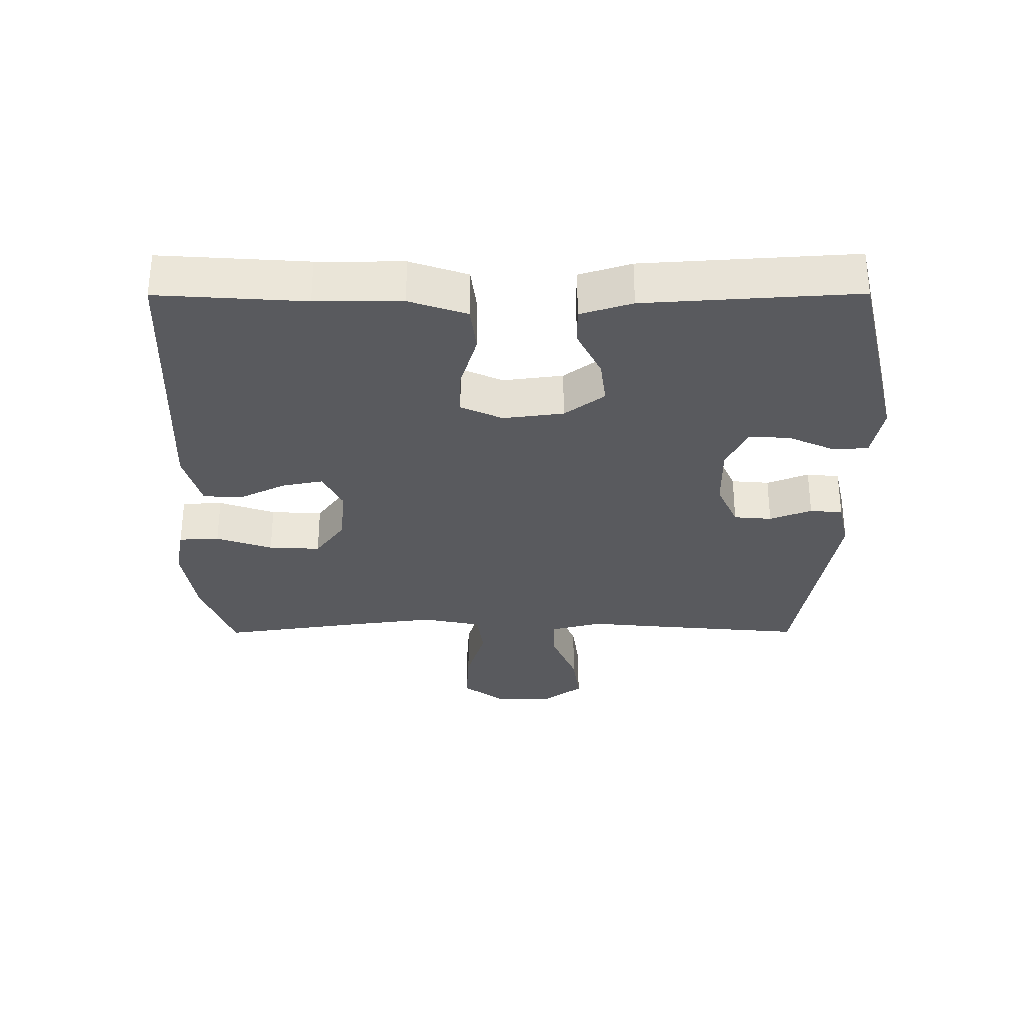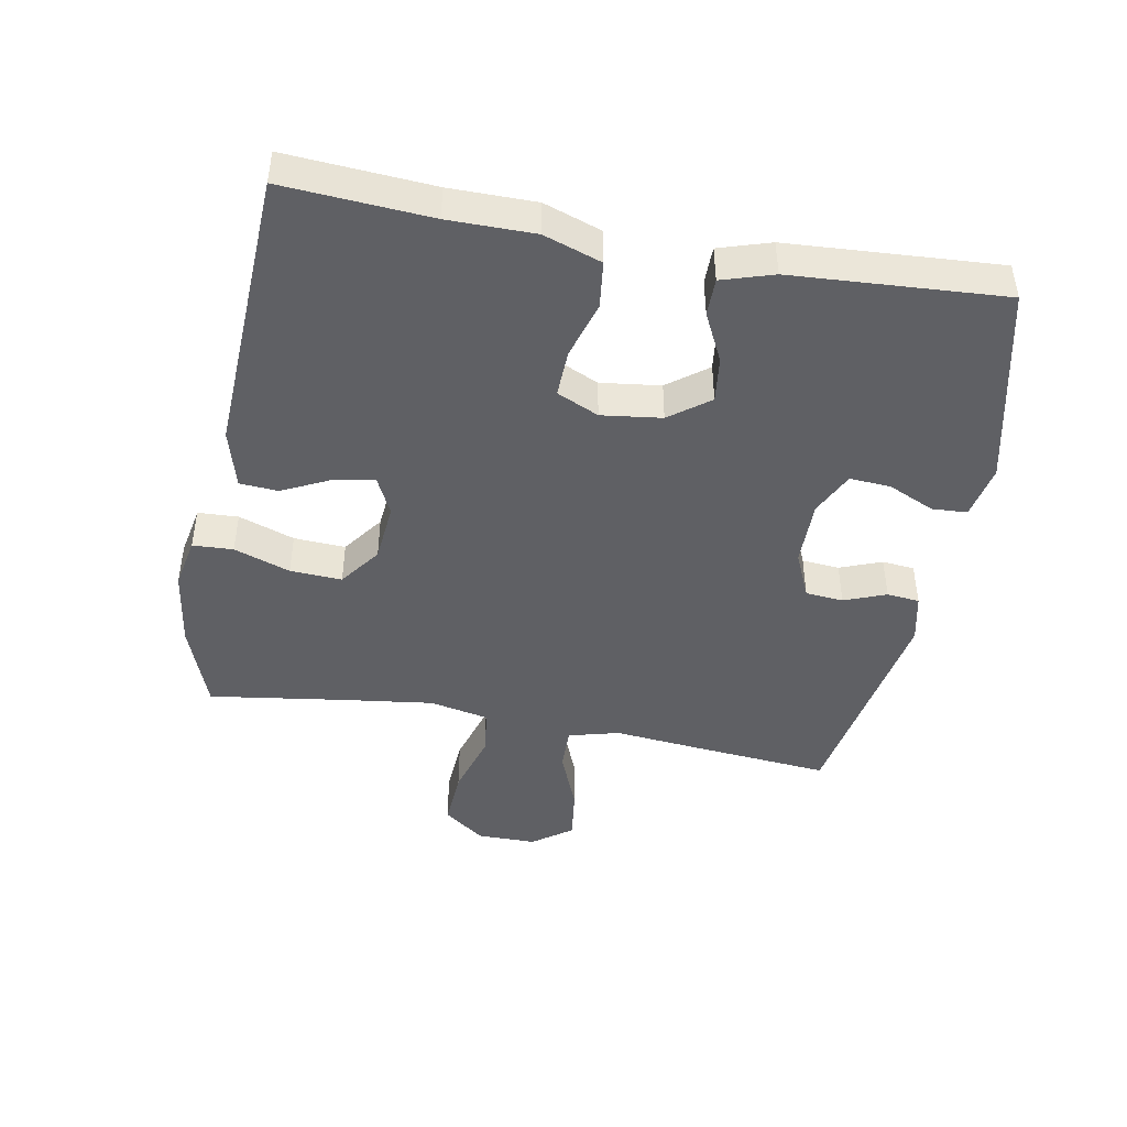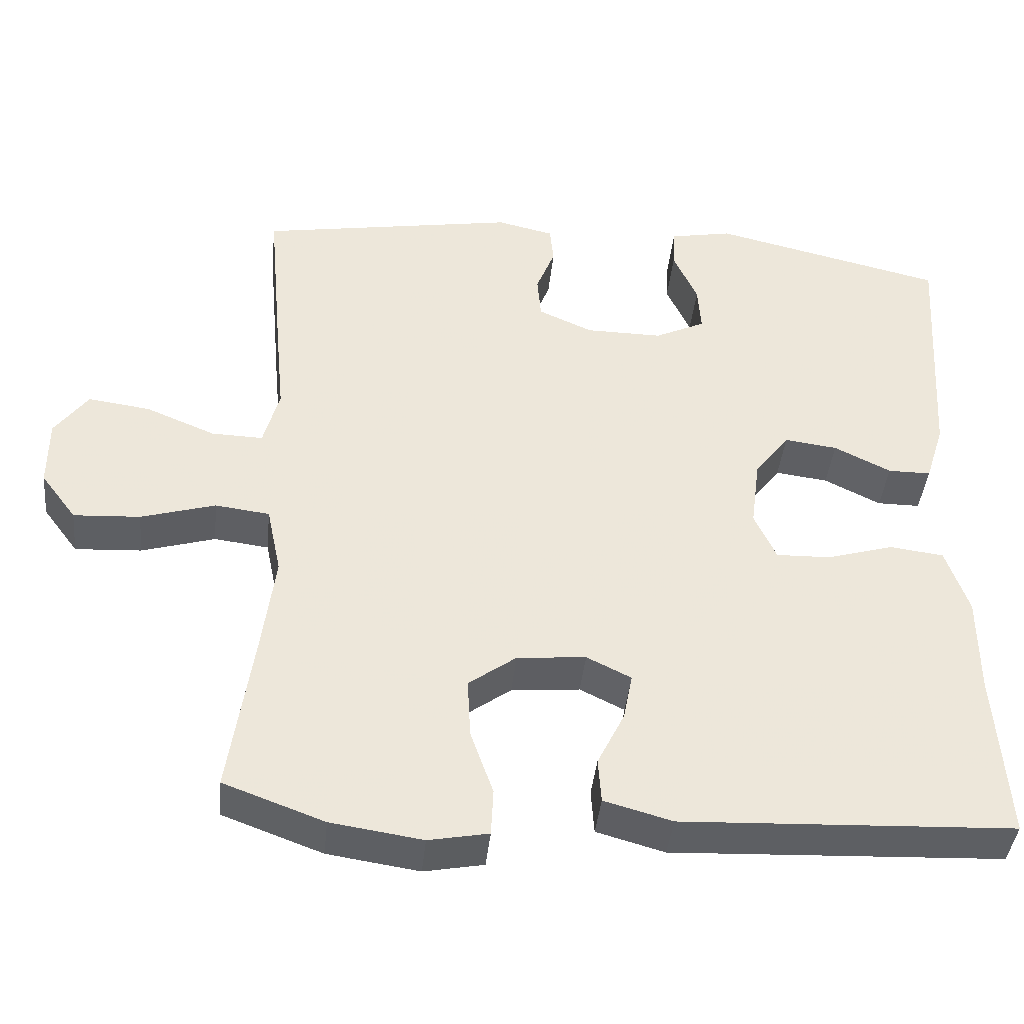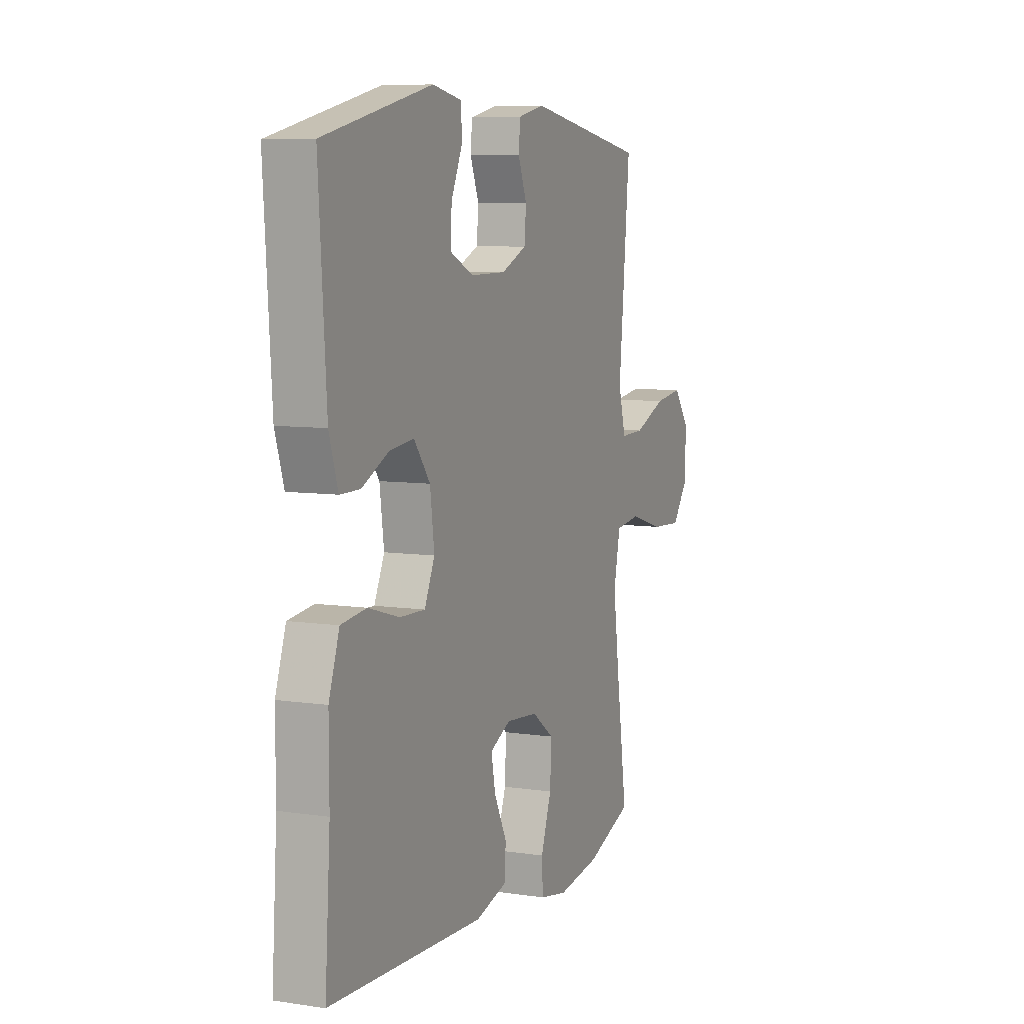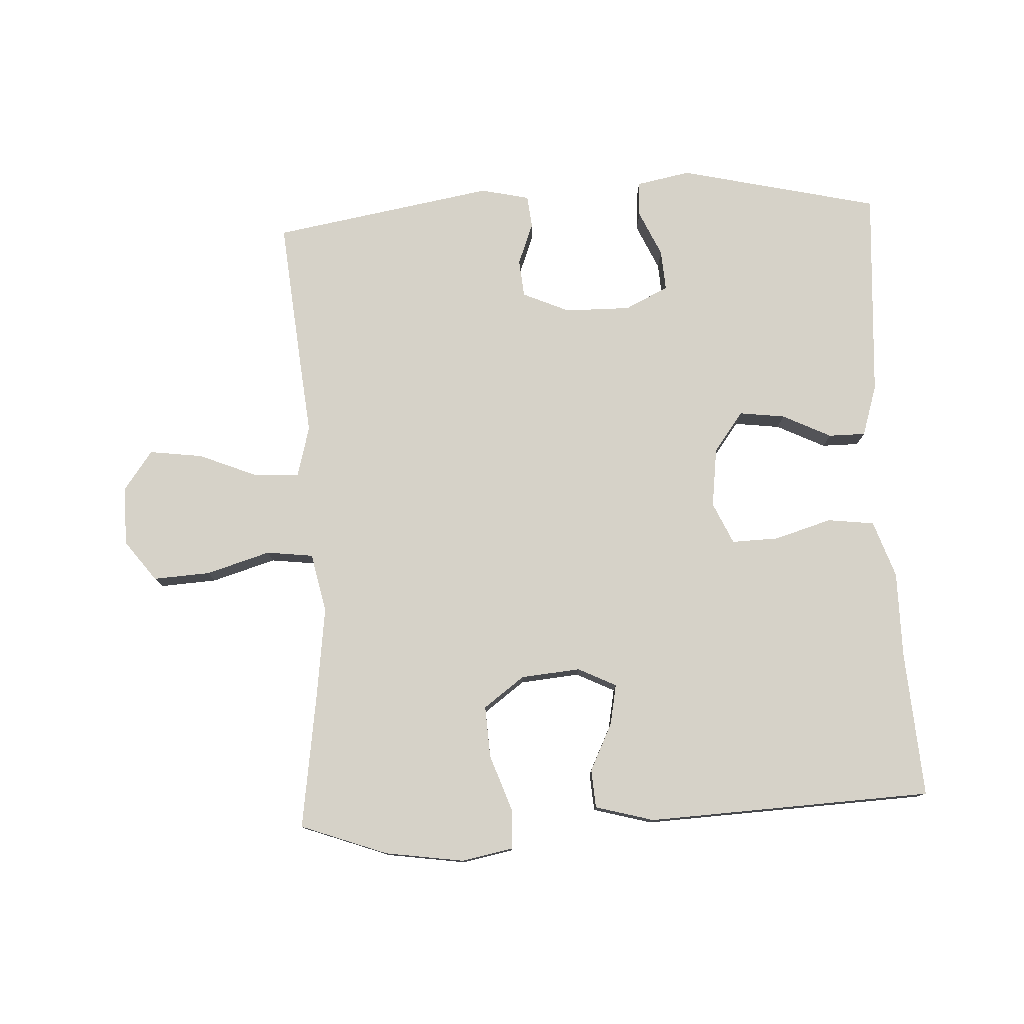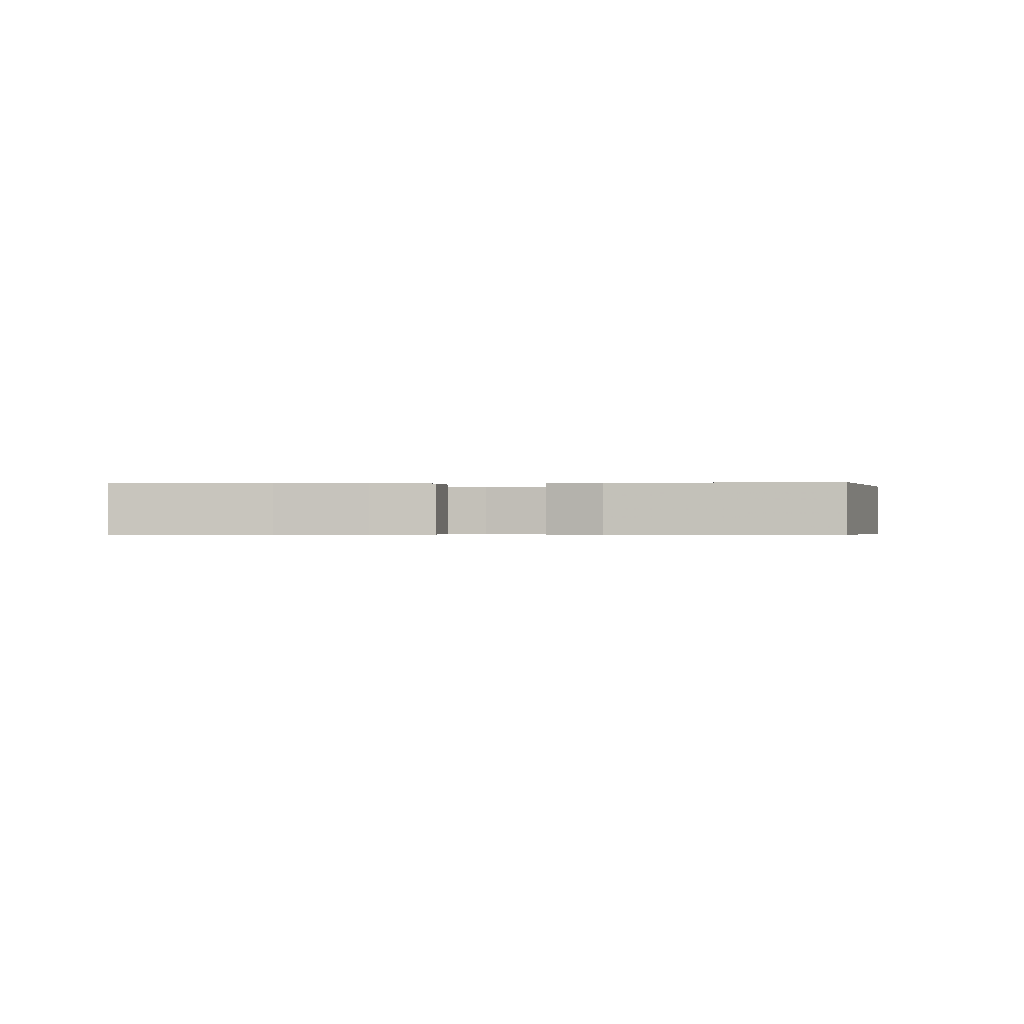
<metadata>
{"format":"obj","ext":"obj","renderer":"f3d","projection":"perspective","resolution":1024,"background":"white","views":[{"elev":-31.3,"azim":-89.8,"up":"+Y"},{"elev":-45.0,"azim":-100.6,"up":"+Y"},{"elev":-41.2,"azim":174.2,"up":"+Z"},{"elev":7.6,"azim":-67.0,"up":"+Z"},{"elev":78.1,"azim":177.0,"up":"+Y"},{"elev":-0.4,"azim":-85.4,"up":"+Y"}]}
</metadata>
<code>
v 0.5 0.07 -0.5
v 0.367 0.07 -0.549
v 0.246 0.07 -0.567
v 0.167 0.07 -0.552
v 0.164 0.07 -0.49
v 0.194 0.07 -0.404
v 0.198 0.07 -0.325
v 0.135 0.07 -0.279
v 0.044 0.07 -0.271
v -0.015 0.07 -0.3
v -0.003 0.07 -0.362
v 0.033 0.07 -0.435
v 0.029 0.07 -0.494
v -0.061 0.07 -0.519
v -0.5 0.07 -0.5
v -0.485 0.07 -0.275
v -0.485 0.07 -0.143
v -0.455 0.07 -0.055
v -0.383 0.07 -0.046
v -0.295 0.07 -0.072
v -0.223 0.07 -0.074
v -0.194 0.07 -0.01
v -0.206 0.07 0.082
v -0.252 0.07 0.143
v -0.322 0.07 0.134
v -0.397 0.07 0.097
v -0.454 0.07 0.097
v -0.479 0.07 0.176
v -0.5 0.07 0.5
v -0.192 0.07 0.572
v -0.109 0.07 0.556
v -0.106 0.07 0.502
v -0.138 0.07 0.431
v -0.142 0.07 0.368
v -0.075 0.07 0.336
v 0.026 0.07 0.337
v 0.098 0.07 0.369
v 0.103 0.07 0.427
v 0.078 0.07 0.491
v 0.083 0.07 0.541
v 0.158 0.07 0.558
v 0.5 0.07 0.5
v 0.48 0.07 0.279
v 0.468 0.07 0.155
v 0.489 0.07 0.077
v 0.557 0.07 0.079
v 0.649 0.07 0.117
v 0.731 0.07 0.128
v 0.775 0.07 0.068
v 0.775 0.07 -0.023
v 0.728 0.07 -0.086
v 0.64 0.07 -0.081
v 0.542 0.07 -0.052
v 0.47 0.07 -0.061
v 0.451 0.07 -0.152
v 0.469 0.07 -0.288
v 0.5 0 -0.5
v 0.367 0 -0.549
v 0.246 0 -0.567
v 0.167 0 -0.552
v 0.164 0 -0.49
v 0.194 0 -0.404
v 0.198 0 -0.325
v 0.135 0 -0.279
v 0.044 0 -0.271
v -0.015 0 -0.3
v -0.003 0 -0.362
v 0.033 0 -0.435
v 0.029 0 -0.494
v -0.061 0 -0.519
v -0.5 0 -0.5
v -0.485 0 -0.275
v -0.485 0 -0.143
v -0.455 0 -0.055
v -0.383 0 -0.046
v -0.295 0 -0.072
v -0.223 0 -0.074
v -0.194 0 -0.01
v -0.206 0 0.082
v -0.252 0 0.143
v -0.322 0 0.134
v -0.397 0 0.097
v -0.454 0 0.097
v -0.479 0 0.176
v -0.5 0 0.5
v -0.192 0 0.572
v -0.109 0 0.556
v -0.106 0 0.502
v -0.138 0 0.431
v -0.142 0 0.368
v -0.075 0 0.336
v 0.026 0 0.337
v 0.098 0 0.369
v 0.103 0 0.427
v 0.078 0 0.491
v 0.083 0 0.541
v 0.158 0 0.558
v 0.5 0 0.5
v 0.48 0 0.279
v 0.468 0 0.155
v 0.489 0 0.077
v 0.557 0 0.079
v 0.649 0 0.117
v 0.731 0 0.128
v 0.775 0 0.068
v 0.775 0 -0.023
v 0.728 0 -0.086
v 0.64 0 -0.081
v 0.542 0 -0.052
v 0.47 0 -0.061
v 0.451 0 -0.152
v 0.469 0 -0.288
f 51 52 53
f 50 51 53
f 49 50 53
f 48 49 53
f 47 48 53
f 46 47 53
f 45 46 53 54
f 44 45 54 55
f 42 43 44
f 41 42 44
f 40 41 44
f 39 40 44
f 38 39 44
f 37 38 44 55
f 31 32 33
f 30 31 33
f 29 30 33
f 28 29 33
f 27 28 33
f 26 27 33
f 25 26 33
f 24 25 33 34
f 23 24 34 35
f 18 19 20
f 17 18 20
f 16 17 20
f 16 20 21
f 15 16 21
f 14 15 21
f 13 14 21
f 12 13 21
f 11 12 21
f 10 11 21 22
f 4 5 6
f 3 4 6
f 2 3 6
f 1 2 6
f 56 1 6
f 56 6 7
f 56 7 8
f 55 56 8
f 37 55 8
f 36 37 8
f 23 35 36
f 22 23 36
f 10 22 36
f 9 10 36
f 8 9 36
f 109 108 107
f 109 107 106
f 109 106 105
f 109 105 104
f 109 104 103
f 109 103 102
f 110 109 102 101
f 111 110 101 100
f 100 99 98
f 100 98 97
f 100 97 96
f 100 96 95
f 100 95 94
f 111 100 94 93
f 89 88 87
f 89 87 86
f 89 86 85
f 89 85 84
f 89 84 83
f 89 83 82
f 89 82 81
f 90 89 81 80
f 91 90 80 79
f 76 75 74
f 76 74 73
f 76 73 72
f 77 76 72
f 77 72 71
f 77 71 70
f 77 70 69
f 77 69 68
f 77 68 67
f 78 77 67 66
f 62 61 60
f 62 60 59
f 62 59 58
f 62 58 57
f 62 57 112
f 63 62 112
f 64 63 112
f 64 112 111
f 64 111 93
f 64 93 92
f 92 91 79
f 92 79 78
f 92 78 66
f 92 66 65
f 92 65 64
f 1 57 58 2
f 2 58 59 3
f 3 59 60 4
f 4 60 61 5
f 5 61 62 6
f 6 62 63 7
f 7 63 64 8
f 8 64 65 9
f 9 65 66 10
f 10 66 67 11
f 11 67 68 12
f 12 68 69 13
f 13 69 70 14
f 14 70 71 15
f 15 71 72 16
f 16 72 73 17
f 17 73 74 18
f 18 74 75 19
f 19 75 76 20
f 20 76 77 21
f 21 77 78 22
f 22 78 79 23
f 23 79 80 24
f 24 80 81 25
f 25 81 82 26
f 26 82 83 27
f 27 83 84 28
f 28 84 85 29
f 29 85 86 30
f 30 86 87 31
f 31 87 88 32
f 32 88 89 33
f 33 89 90 34
f 34 90 91 35
f 35 91 92 36
f 36 92 93 37
f 37 93 94 38
f 38 94 95 39
f 39 95 96 40
f 40 96 97 41
f 41 97 98 42
f 42 98 99 43
f 43 99 100 44
f 44 100 101 45
f 45 101 102 46
f 46 102 103 47
f 47 103 104 48
f 48 104 105 49
f 49 105 106 50
f 50 106 107 51
f 51 107 108 52
f 52 108 109 53
f 53 109 110 54
f 54 110 111 55
f 55 111 112 56
f 56 112 57 1

</code>
